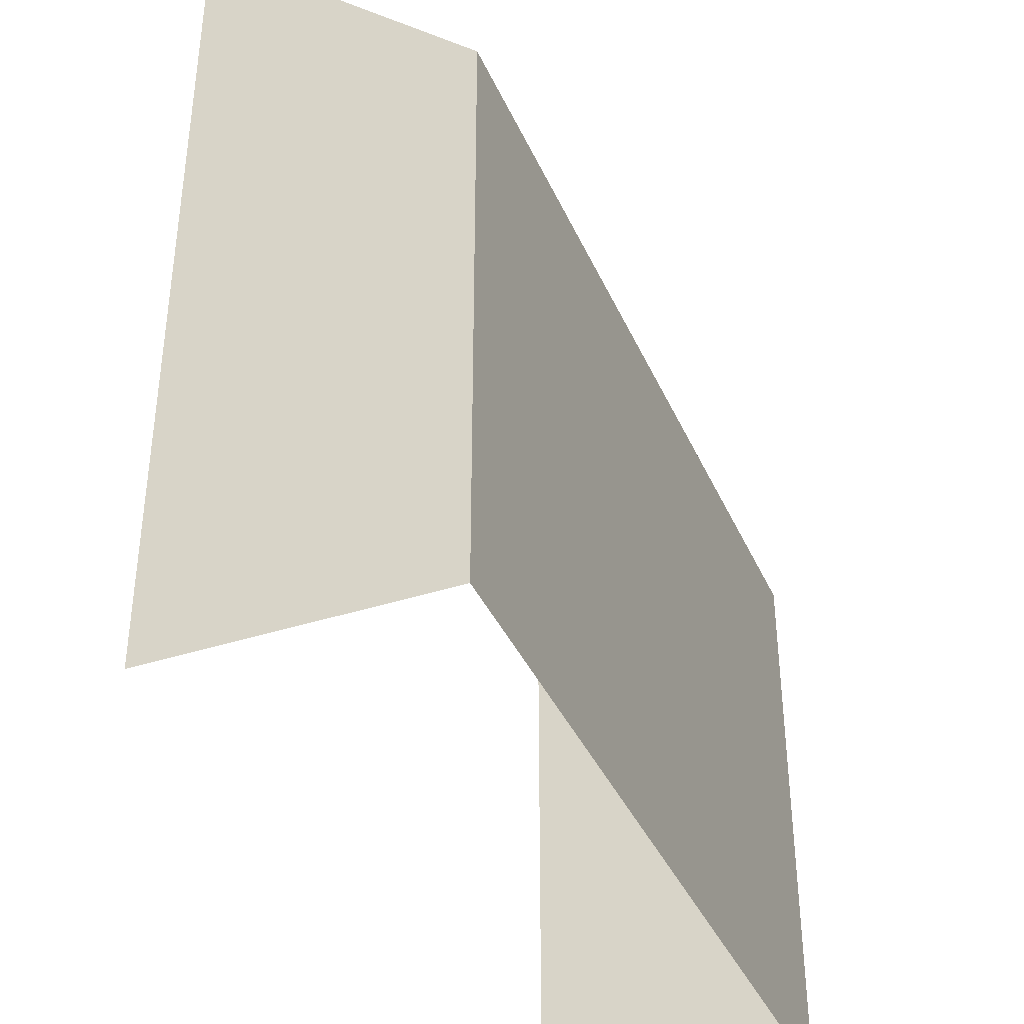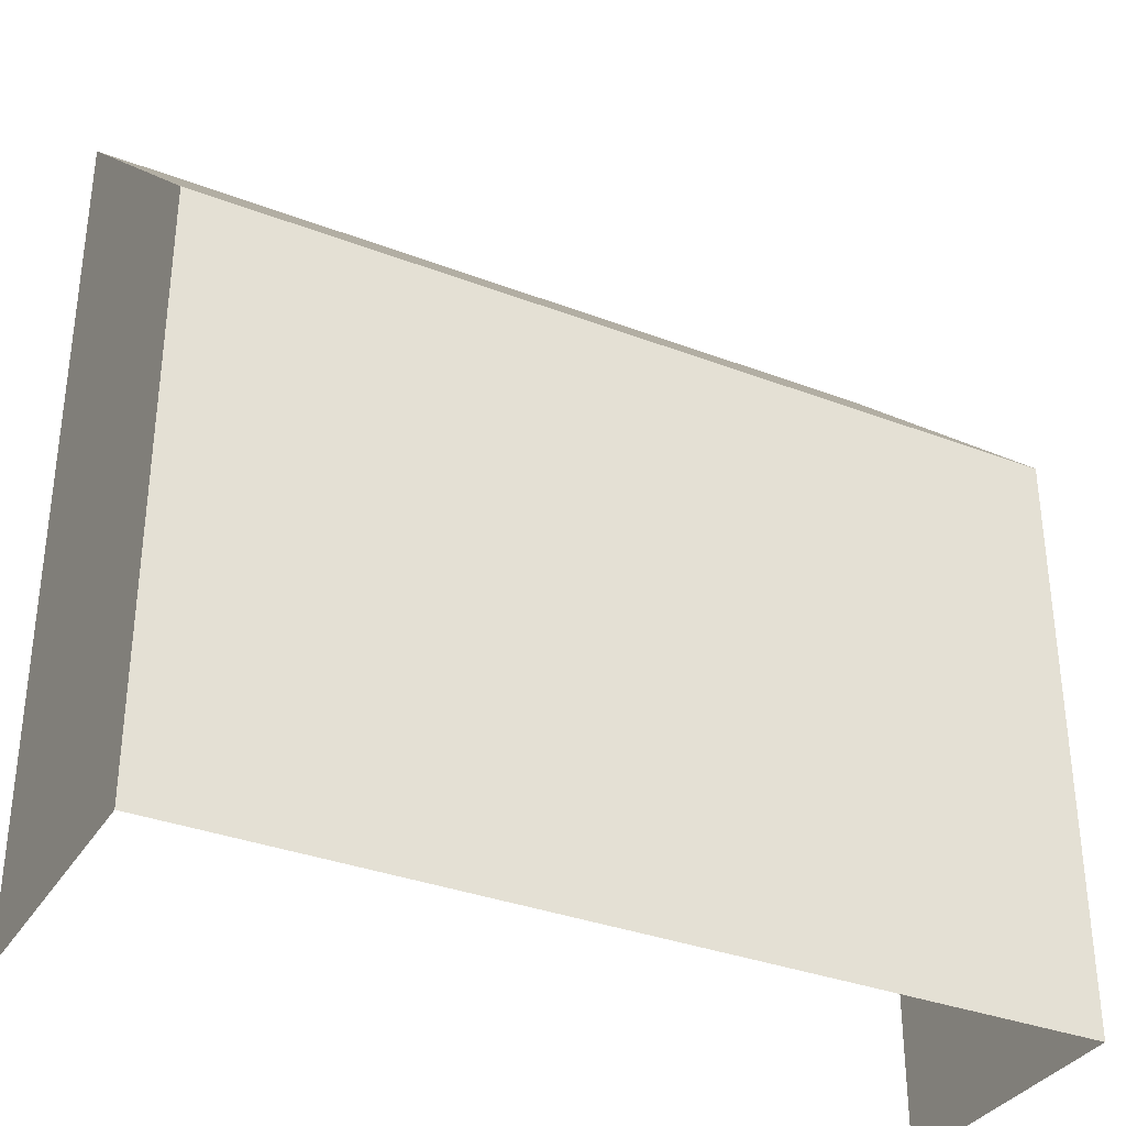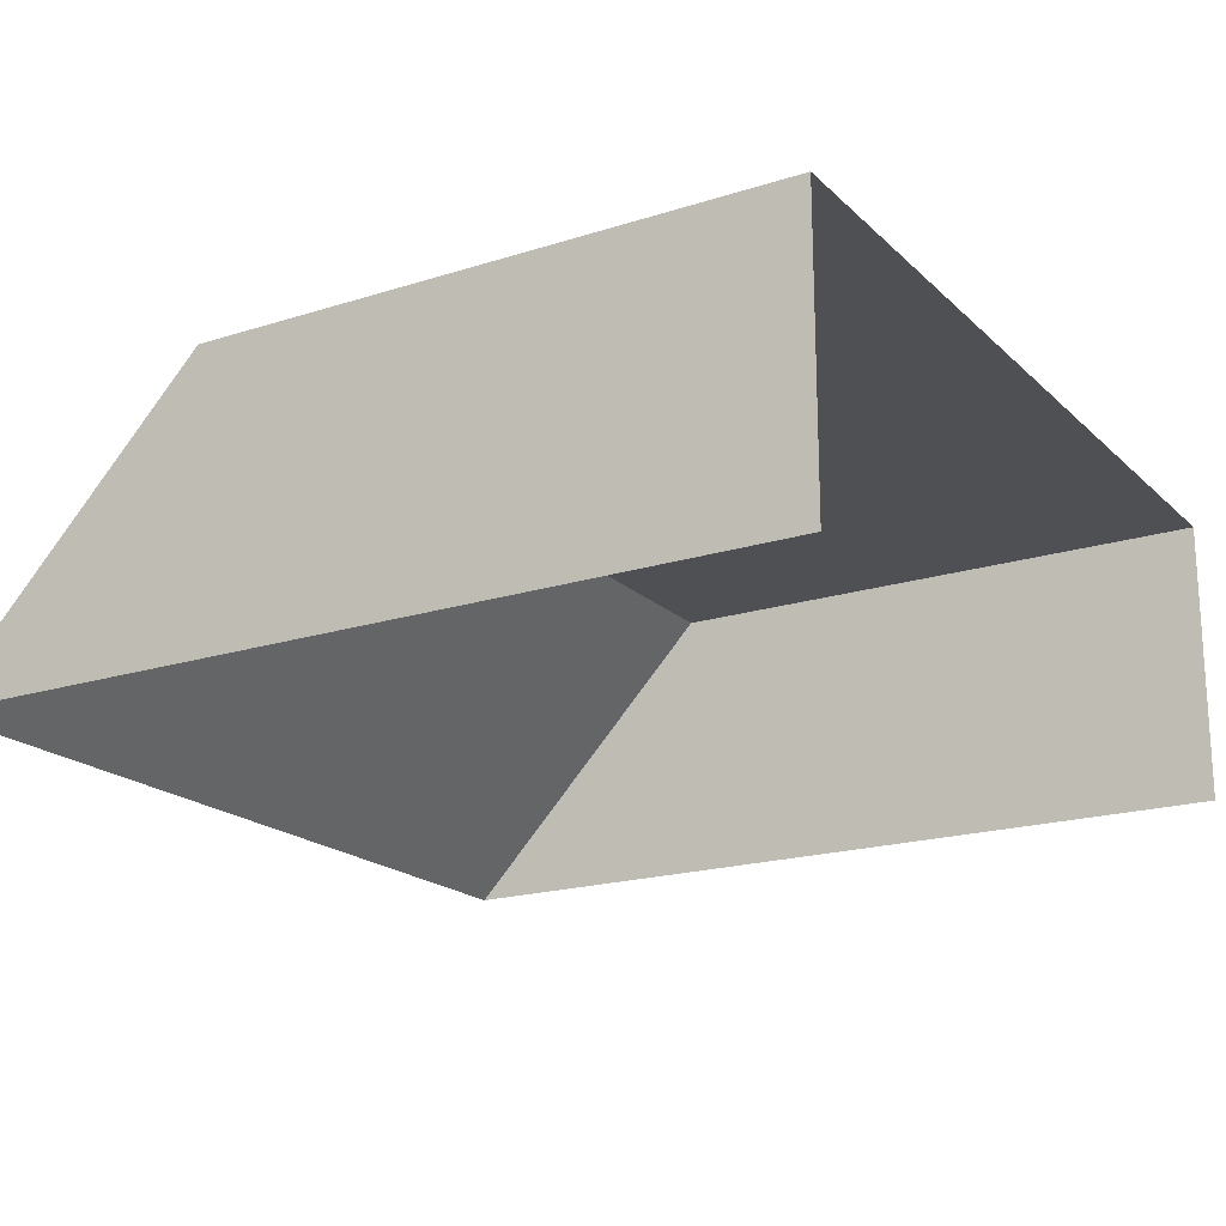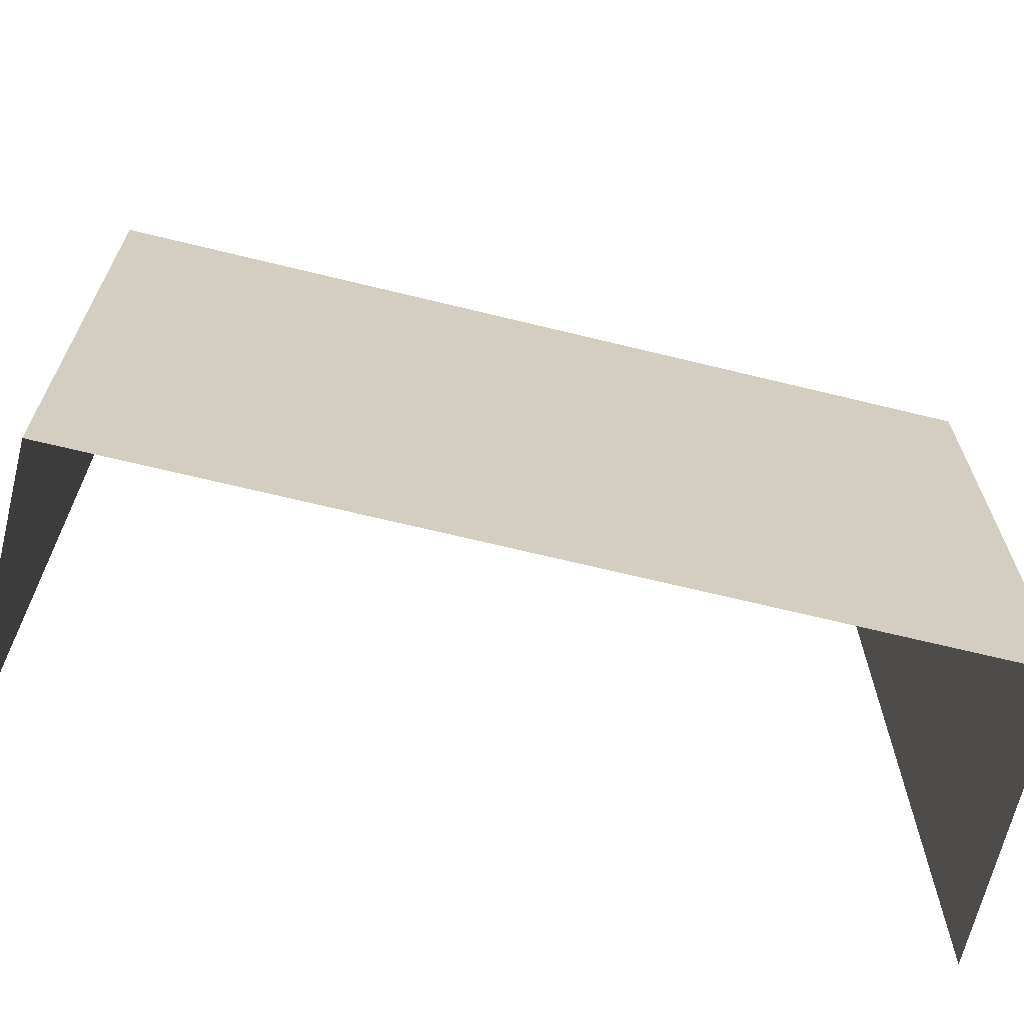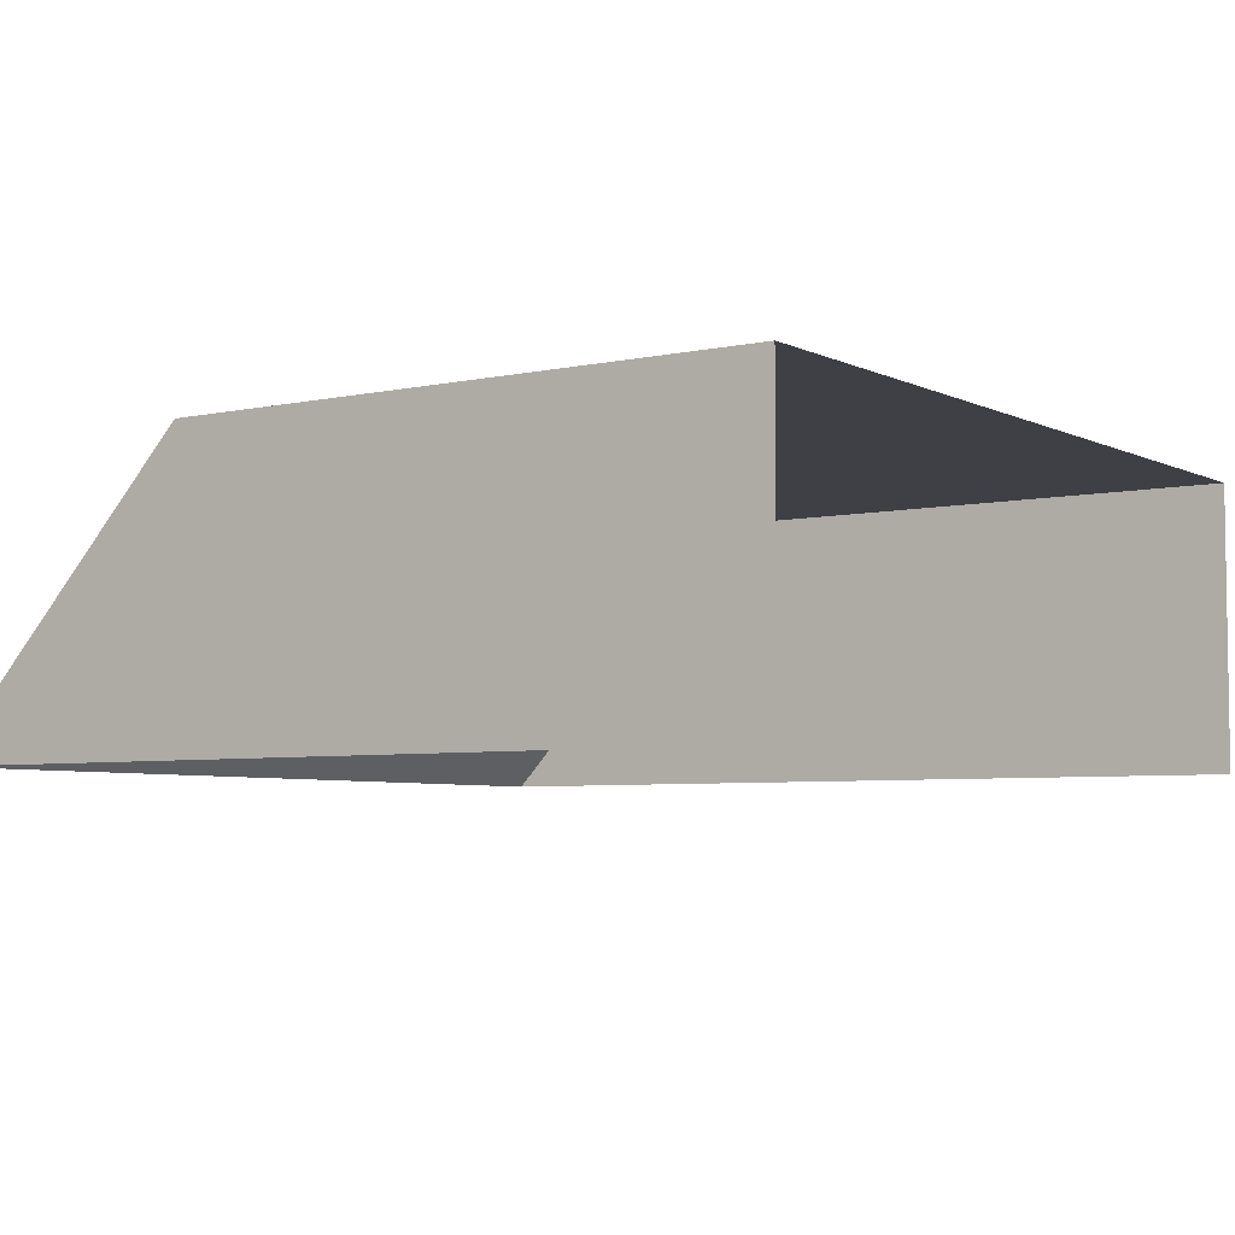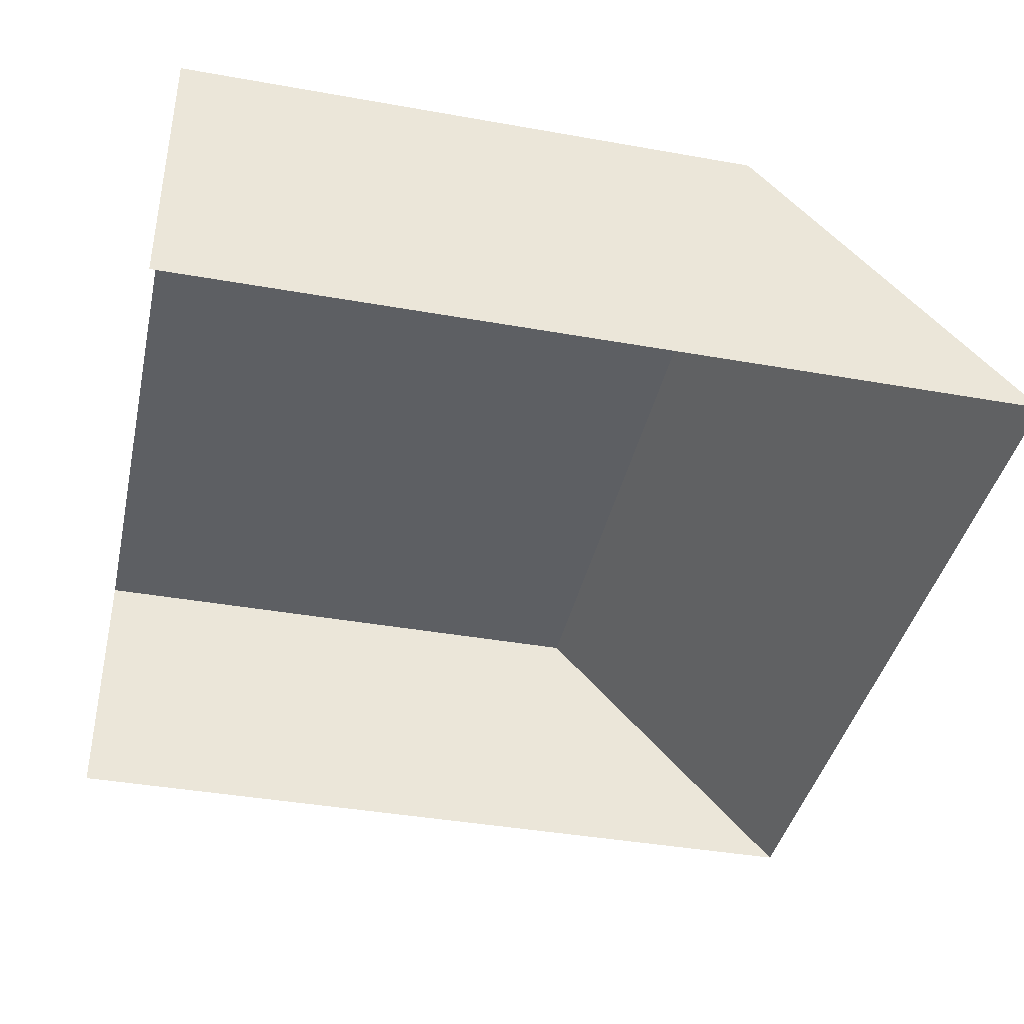
<metadata>
{"format":"obj","ext":"obj","renderer":"f3d","projection":"perspective","resolution":1024,"background":"white","views":[{"elev":-38.8,"azim":112.3,"up":"+Z"},{"elev":-34.1,"azim":152.6,"up":"+Z"},{"elev":-19.1,"azim":121.0,"up":"+Y"},{"elev":-67.4,"azim":166.2,"up":"+Z"},{"elev":-5.2,"azim":124.4,"up":"+Y"},{"elev":-40.0,"azim":-102.4,"up":"+Y"}]}
</metadata>
<code>
o mesh1/mesh1-geometry/material_4#mesh1-geometry
v 0.2574 0.4277 -0.4612
v 0.2574 0.4277 0.02256
v 0.2574 0.589 -0.4612
v 0.2574 0.589 -0.1318
v 0.2574 0.589 -0.4612
v 0.2574 0.4277 0.02256
v -0.2264 0.4277 0.02256
v -0.2264 0.4277 -0.4612
v -0.2264 0.589 -0.1318
v 0.2574 0.589 -0.1318
v -0.2264 0.589 -0.1318
v 0.2574 0.589 -0.4612
v 0.2574 0.589 -0.1318
v 0.2574 0.4277 0.02256
v -0.2264 0.589 -0.1318
v -0.2264 0.589 -0.4612
v -0.2264 0.589 -0.1318
v -0.2264 0.4277 -0.4612
v -0.2264 0.4277 0.02256
v -0.2264 0.589 -0.1318
v 0.2574 0.4277 0.02256
v -0.2264 0.589 -0.4612
v 0.2574 0.589 -0.4612
v -0.2264 0.589 -0.1318
v 0.2574 0.589 -0.4612
v 0.2574 0.4277 0.02256
v 0.2574 0.4277 -0.4612
v 0.2574 0.4277 0.02256
v 0.2574 0.589 -0.4612
v 0.2574 0.589 -0.1318
v -0.2264 0.589 -0.1318
v -0.2264 0.4277 -0.4612
v -0.2264 0.4277 0.02256
v 0.2574 0.589 -0.4612
v -0.2264 0.589 -0.1318
v 0.2574 0.589 -0.1318
v -0.2264 0.589 -0.1318
v 0.2574 0.4277 0.02256
v 0.2574 0.589 -0.1318
v -0.2264 0.4277 -0.4612
v -0.2264 0.589 -0.1318
v -0.2264 0.589 -0.4612
v 0.2574 0.4277 0.02256
v -0.2264 0.589 -0.1318
v -0.2264 0.4277 0.02256
v -0.2264 0.589 -0.1318
v 0.2574 0.589 -0.4612
v -0.2264 0.589 -0.4612
f 1 2 3
f 4 5 6
f 7 8 9
f 10 11 12
f 13 14 15
f 16 17 18
f 19 20 21
f 22 23 24
f 25 26 27
f 28 29 30
f 31 32 33
f 34 35 36
f 37 38 39
f 40 41 42
f 43 44 45
f 46 47 48

</code>
